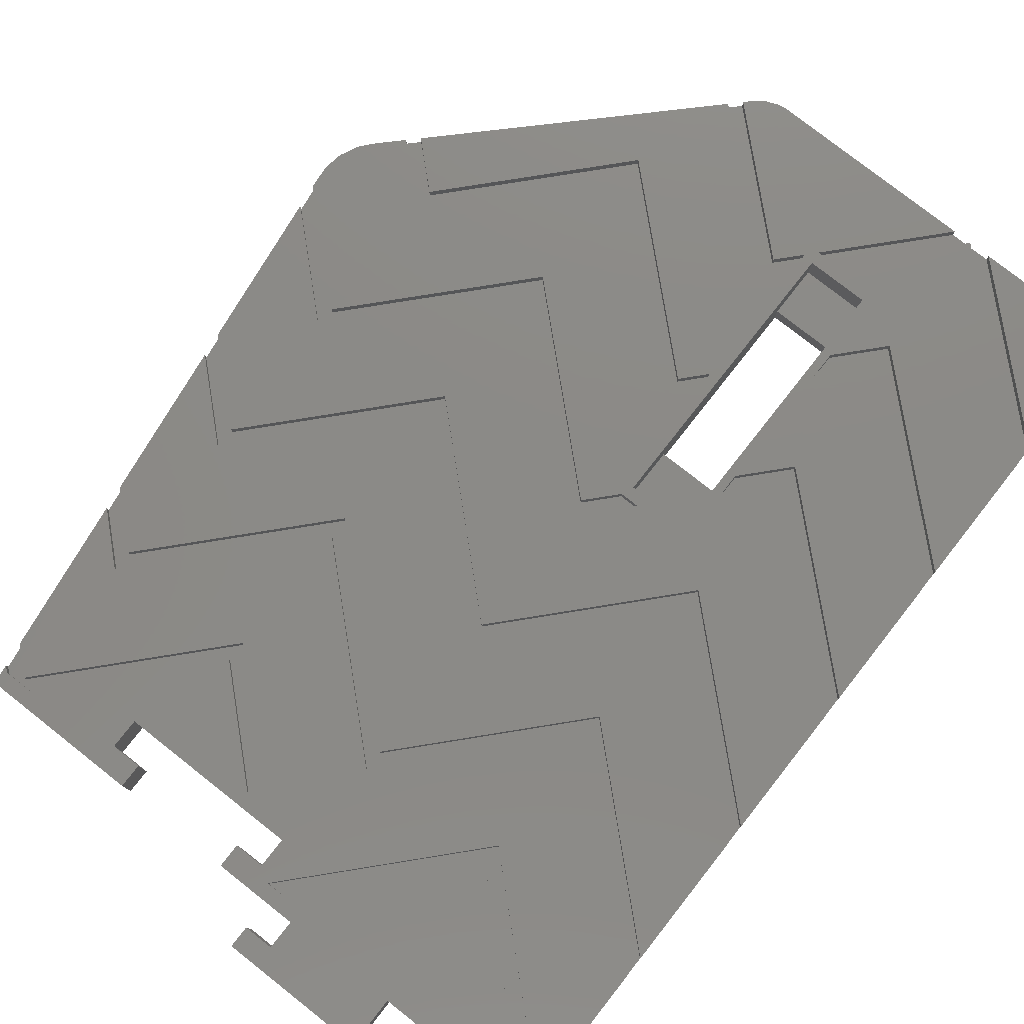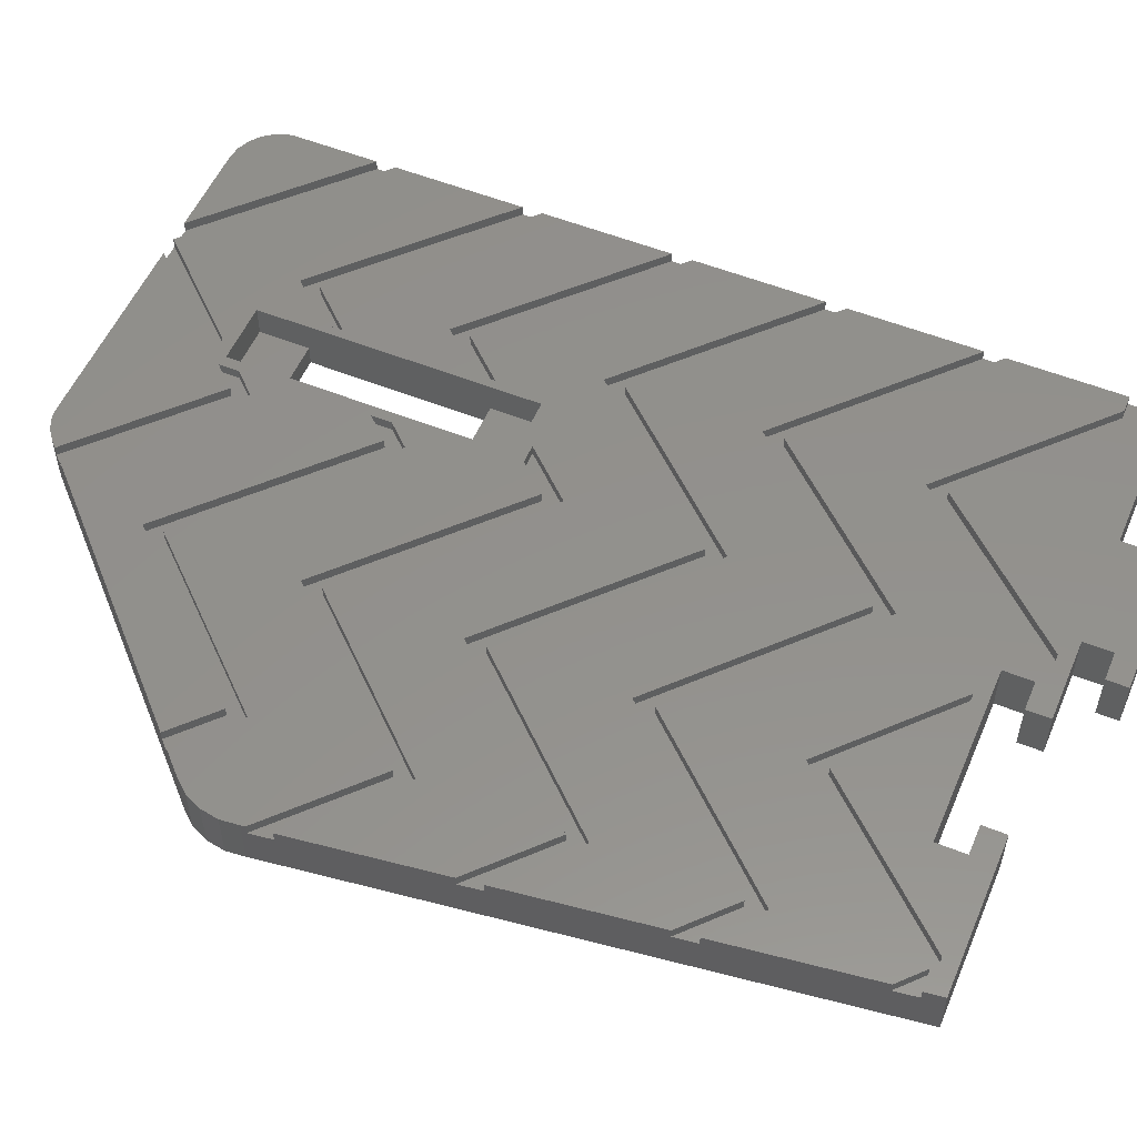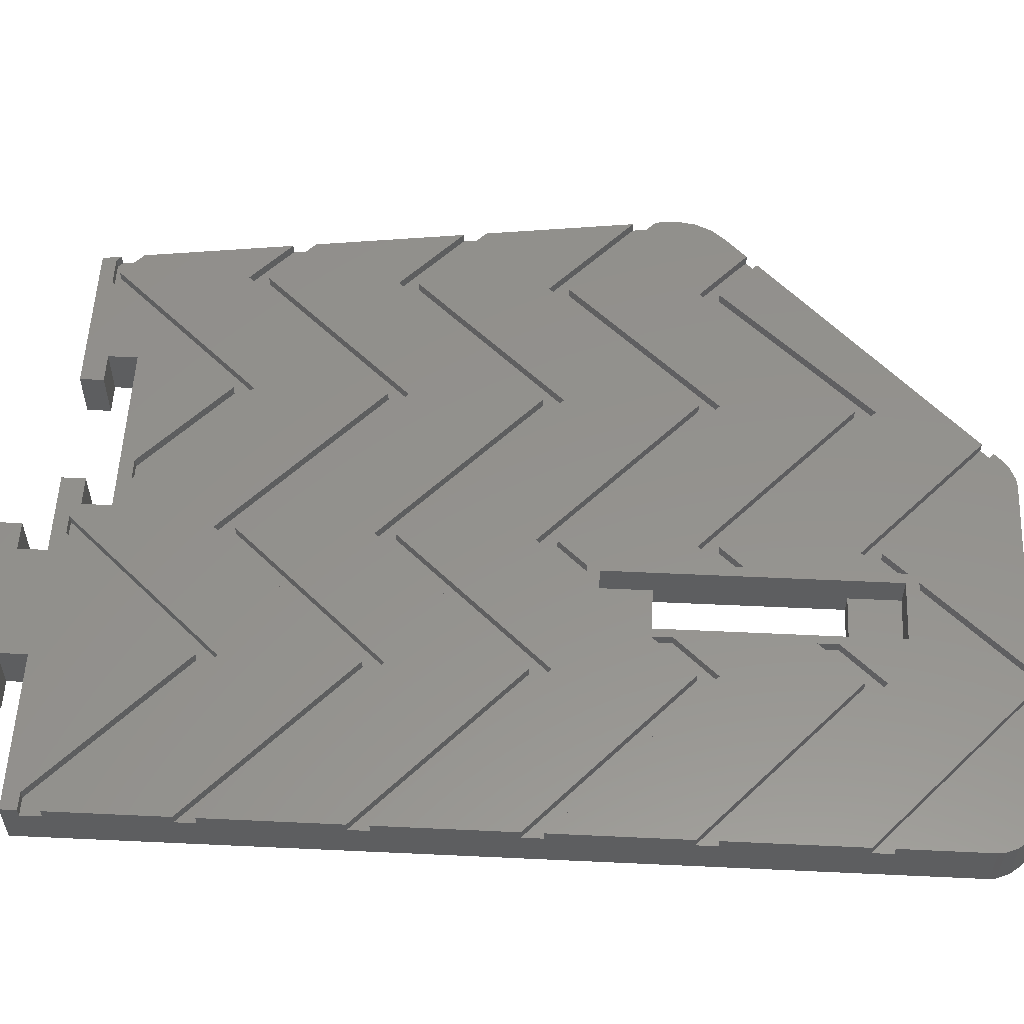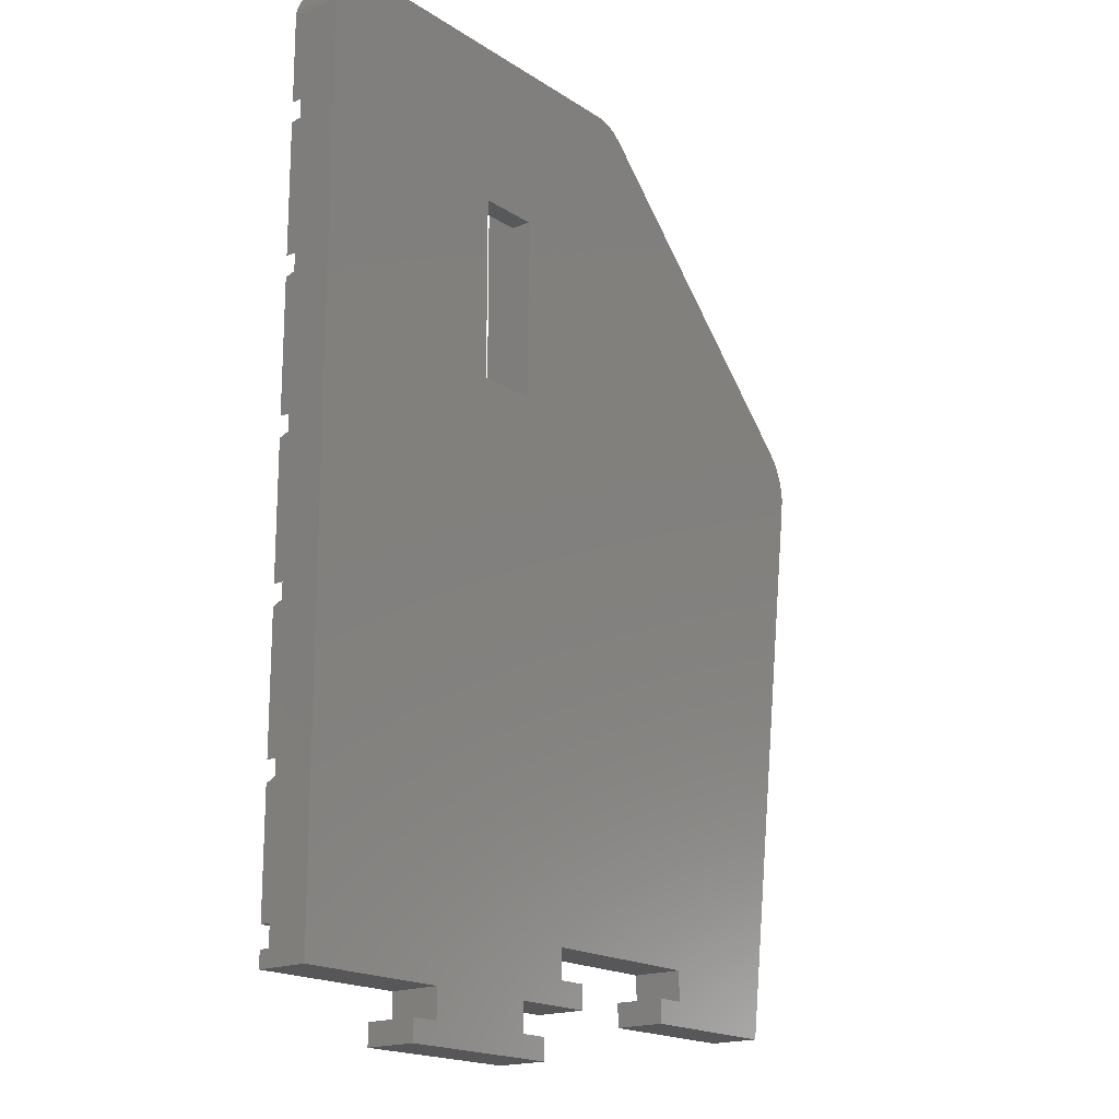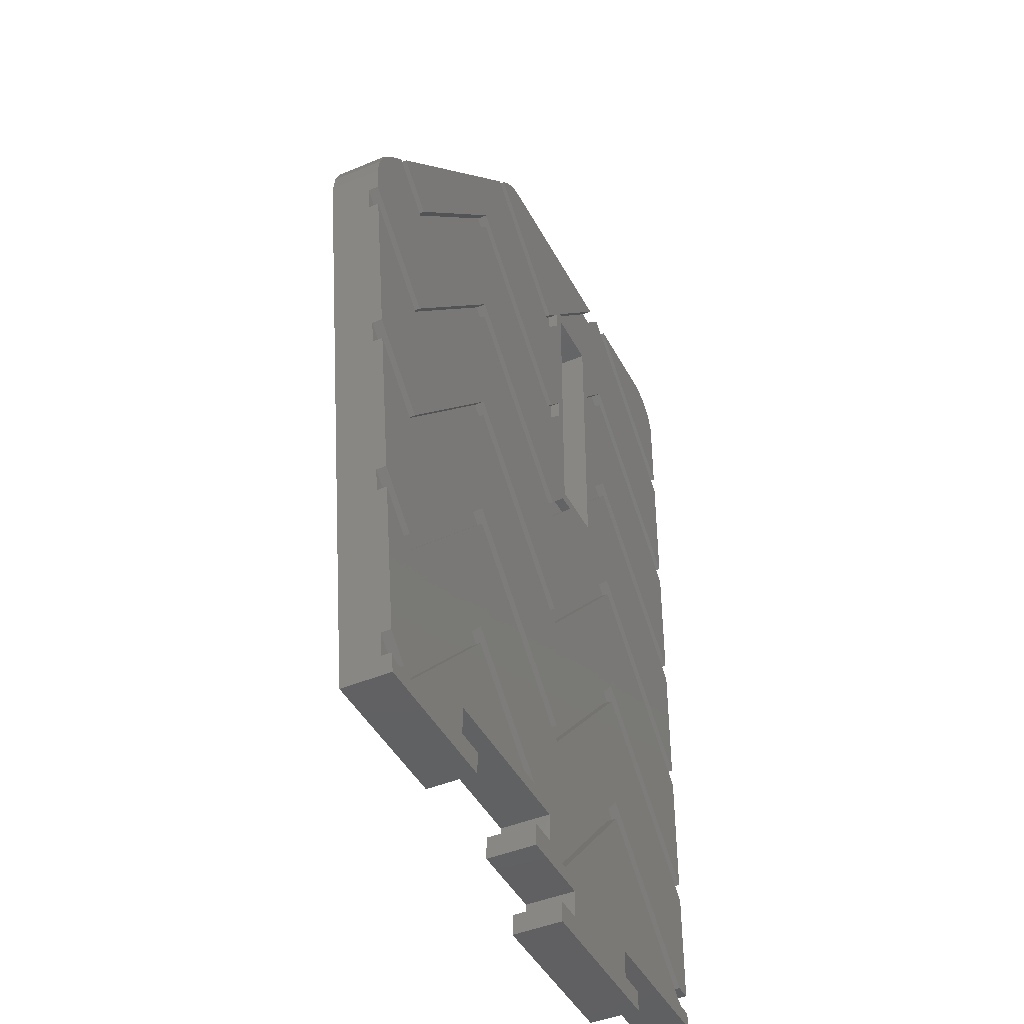
<metadata>
{"format":"stl","ext":"stl","renderer":"f3d","projection":"perspective","resolution":1024,"background":"white","views":[{"elev":78.0,"azim":38.2,"up":"+Z"},{"elev":54.3,"azim":-67.0,"up":"+Z"},{"elev":55.7,"azim":92.8,"up":"+Z"},{"elev":-18.2,"azim":128.8,"up":"+Y"},{"elev":-43.8,"azim":-63.8,"up":"+Y"}]}
</metadata>
<code>
# stl→obj: 279 verts, 556 faces
v 34.82 -42.54 5
v 19.26 -42.54 0
v 34.82 -42.54 0
v 19.26 -42.54 5
v 8.032 -42.54 5
v -0.1637 -42.54 0
v 8.032 -42.54 0
v -0.1637 -42.54 5
v -25.39 -40.54 4
v -27.74 -38.38 5
v -27.74 -38.38 4
v -25.39 -40.54 5
v -11.57 -27.54 5
v -2.481 -35.92 4
v -11.57 -27.54 4
v -2.481 -35.92 5
v -11.57 -25.54 4
v -11.57 -25.54 5
v -27.18 -42.54 5
v -26.93 -41.12 5
v -27.43 -40.66 5
v -11.85 -42.54 5
v -24.07 -41.12 5
v -14.77 -40.22 5
v -11.85 -40.22 5
v -14.77 -37.32 5
v -14.67 -37.32 5
v -0.9627 -37.32 5
v -0.3093 -35.92 5
v 1.209 -37.32 5
v 2.655 -40.22 5
v -0.1637 -40.22 5
v 4.185 -41.12 5
v 2.755 -40.22 5
v 2.755 -37.32 5
v 6.027 -41.12 5
v 18.53 -27.54 5
v 22.11 -47.48 5
v 5.185 -45.38 5
v 5.185 -47.48 5
v 8.032 -45.38 5
v 19.26 -45.38 5
v 22.11 -45.38 5
v 33.09 -40.96 5
v 34.82 -40.96 5
v -25.39 -27.54 5
v -29.71 -23.56 5
v -11.57 -12.54 5
v 4.715 -27.54 5
v 2.655 -37.32 5
v 18.53 -25.54 5
v 18.53 -12.54 5
v 34.82 -27.54 5
v 33.09 -38.96 5
v 34.82 -38.96 5
v 7.817 8.456 5
v 13.82 8.456 2
v 7.817 8.456 2
v 13.82 8.456 5
v 13.82 36.47 5
v 13.82 13.46 2
v 13.82 31.47 2
v 13.82 36.47 2
v 13.82 31.47 0
v 13.82 13.46 0
v 7.817 13.46 2
v -0.3093 -35.92 4
v -3.478 47.46 5
v -4.326 47.34 0
v -3.478 47.46 0
v -4.326 47.34 5
v -34.64 13.37 0
v -34.82 15.19 5
v -34.64 13.37 5
v -34.82 15.19 0
v -27.18 -42.54 0
v -27.43 -40.66 4
v -29.71 -23.56 4
v -30.02 -21.28 4
v -30.02 -21.28 5
v -31.99 -6.459 4
v -32.3 -4.179 4
v -32.3 -4.179 5
v -34.27 10.64 4
v -34.58 12.92 4
v -34.58 12.92 5
v -34.27 10.64 5
v -31.99 -6.459 5
v 34.82 -40.96 4
v 34.82 43.17 5
v 34.82 34.46 4
v 34.82 34.46 5
v 34.82 43.17 0
v 34.82 -38.96 4
v 34.82 -27.54 4
v 34.82 -25.54 4
v 34.82 -12.54 4
v 34.82 -12.54 5
v 34.82 -10.54 4
v 34.82 2.456 4
v 34.82 4.456 4
v 34.82 17.43 4
v 34.82 17.43 5
v 34.82 19.43 4
v 34.82 32.46 4
v 34.82 -25.54 5
v 34.82 2.456 5
v 34.82 -10.54 5
v 34.82 4.456 5
v 34.82 32.46 5
v 34.82 19.43 5
v 34.74 43.77 5
v 34.74 43.77 0
v 34.24 44.98 0
v 34.24 44.98 5
v 33.44 46.01 5
v 33.44 46.01 0
v 32.41 46.81 5
v 32.41 46.81 0
v 31.2 47.31 5
v 31.2 47.31 0
v 29.91 47.48 0
v 29.91 47.48 5
v 18.53 47.46 4
v 16.7 47.47 4
v 20.69 47.47 4
v 20.69 47.47 5
v 16.7 47.47 5
v 18.53 17.46 4
v 18.53 17.46 5
v -29.71 -21.56 4
v -29.71 -21.56 5
v 7.817 31.47 0
v 7.817 31.47 2
v 18.53 19.46 4
v 18.53 19.46 5
v -25.39 -27.54 4
v 6.027 -41.12 4
v 18.53 -27.54 4
v 7.817 13.46 0
v -11.57 -12.54 4
v -29.71 6.441 5
v -25.39 -10.54 5
v -25.39 2.456 5
v -11.57 4.456 5
v -11.57 17.46 5
v 4.715 2.456 5
v 4.715 -10.54 5
v 9.172 7.295 5
v 18.53 4.456 5
v 14.67 13.26 5
v 14.67 28.23 5
v 14.67 15.26 5
v 18.53 32.43 5
v 7.817 36.47 5
v 9.552 37.71 5
v 7.71 37.71 5
v 18.53 47.46 5
v 14.67 30.23 5
v 18.53 34.43 5
v 7.33 7.295 5
v -25.39 19.43 5
v -8.236 44.38 5
v -29.46 23.18 5
v -11.57 34.43 5
v 4.715 19.43 5
v 4.715 32.46 5
v 6.784 34.7 5
v 6.784 21.67 5
v 6.784 36.7 5
v -34.52 16.99 5
v -25.39 4.456 5
v -33.76 18.66 5
v -32.77 19.87 5
v -32.47 20.16 5
v -30.47 22.17 5
v -29.71 21.41 5
v -25.39 17.43 5
v -11.57 32.43 5
v -11.57 19.46 5
v 4.715 17.43 5
v 4.715 4.456 5
v 6.784 19.67 5
v 4.715 34.46 5
v -6.568 46.05 5
v -7.194 45.42 5
v -5.532 46.84 5
v -29.71 -8.559 5
v -25.39 -12.54 5
v -25.39 -25.54 5
v -11.57 2.456 5
v -11.57 -10.54 5
v 4.715 -12.54 5
v 4.715 -25.54 5
v 18.53 2.456 5
v 18.53 -10.54 5
v 9.552 37.71 4
v 7.71 37.71 4
v 4.715 19.43 4
v -11.57 34.43 4
v 6.784 21.67 4
v 18.53 34.43 4
v 14.67 30.23 4
v 18.53 32.43 4
v 14.67 28.23 4
v 6.784 34.7 4
v 4.715 32.46 4
v -7.194 45.42 4
v -8.236 44.38 4
v 4.715 34.46 4
v 6.784 36.7 4
v 6.784 19.67 4
v 4.715 17.43 4
v -29.71 21.41 4
v -29.46 23.18 4
v -30.47 22.17 4
v -25.39 17.43 4
v -25.39 19.43 4
v -11.57 32.43 4
v 9.172 7.295 4
v 4.715 2.456 4
v -11.57 17.46 4
v -25.39 2.456 4
v -29.71 6.441 4
v 4.715 -12.54 4
v 18.53 2.456 4
v -25.39 4.456 4
v -11.57 19.46 4
v 4.715 4.456 4
v 7.33 7.295 4
v 4.185 -41.12 4
v 33.09 -40.96 4
v 4.715 -27.54 4
v 7.817 36.47 2
v 18.53 -12.54 4
v 14.67 13.26 4
v 14.67 15.26 4
v 18.53 -10.54 4
v 3.168 -41.12 4
v 2.65 -40.21 4
v 2.427 -40.44 4
v 3.434 -39.36 4
v 4.715 -40.54 4
v 4.715 -25.54 4
v 33.09 -38.96 4
v 18.53 -25.54 4
v -25.39 -25.54 4
v -11.57 -10.54 4
v -6.568 46.05 0
v -5.532 46.84 0
v -34.52 16.99 0
v -33.76 18.66 0
v -24.07 -41.12 4
v -26.93 -41.12 4
v 2.755 -37.32 1.964e-05
v -14.67 -37.32 0
v 2.655 -37.32 0
v -14.77 -37.32 0
v -11.57 2.456 4
v -25.39 -12.54 4
v -29.71 -8.559 4
v -25.39 -10.54 4
v -11.57 4.456 4
v 4.715 -10.54 4
v 18.53 4.456 4
v 5.185 -45.38 0
v 8.032 -45.38 0
v -0.1637 -40.22 0
v -11.85 -40.22 0
v -11.85 -42.54 0
v -14.77 -40.22 0
v 22.11 -47.48 0
v 5.185 -47.48 0
v 19.26 -45.38 0
v 22.11 -45.38 0
v -32.77 19.87 0
v 2.655 -40.22 0
v 2.755 -40.22 1.964e-05
v 2.75 -40.21 4
f 1 2 3
f 2 1 4
f 5 6 7
f 6 5 8
f 9 10 11
f 10 9 12
f 13 14 15
f 14 13 16
f 17 12 9
f 12 17 18
f 19 20 21
f 20 19 22
f 20 22 23
f 23 22 24
f 24 22 25
f 23 26 13
f 26 23 24
f 13 26 27
f 13 27 28
f 13 28 16
f 16 28 29
f 29 28 30
f 8 31 32
f 31 8 33
f 33 8 5
f 31 33 34
f 34 33 35
f 33 5 36
f 36 5 37
f 38 39 40
f 39 38 41
f 41 38 5
f 5 38 42
f 5 42 37
f 42 38 43
f 37 4 44
f 4 37 42
f 44 4 1
f 44 1 45
f 10 46 47
f 46 10 12
f 46 12 18
f 46 18 48
f 48 18 49
f 49 18 29
f 49 29 30
f 49 30 50
f 49 50 35
f 49 35 33
f 49 33 51
f 49 51 52
f 52 51 53
f 53 51 54
f 53 54 55
f 56 57 58
f 57 56 59
f 60 57 59
f 57 60 61
f 61 60 62
f 62 60 63
f 61 64 65
f 64 61 62
f 58 61 66
f 61 58 57
f 67 18 17
f 18 67 29
f 16 67 14
f 67 16 29
f 68 69 70
f 69 68 71
f 72 73 74
f 73 72 75
f 76 77 19
f 77 76 72
f 77 72 11
f 11 72 10
f 10 72 78
f 78 72 79
f 79 72 80
f 80 72 81
f 81 72 82
f 82 72 83
f 83 72 84
f 84 72 85
f 85 72 86
f 86 72 74
f 87 83 84
f 88 80 81
f 47 10 78
f 21 19 77
f 45 3 1
f 3 45 89
f 90 91 92
f 89 93 3
f 93 89 94
f 93 94 95
f 93 95 96
f 93 96 97
f 97 96 98
f 93 97 99
f 93 99 100
f 93 100 101
f 93 101 102
f 102 101 103
f 93 102 104
f 93 104 105
f 93 105 91
f 93 91 90
f 53 94 55
f 94 53 95
f 98 96 106
f 107 99 108
f 99 107 100
f 103 101 109
f 110 104 111
f 104 110 105
f 112 93 90
f 93 112 113
f 112 114 113
f 114 112 115
f 116 114 115
f 114 116 117
f 117 118 119
f 118 117 116
f 119 120 121
f 120 119 118
f 120 122 121
f 122 120 123
f 122 124 125
f 124 122 126
f 126 122 123
f 126 123 127
f 122 68 70
f 68 122 125
f 68 125 128
f 129 107 100
f 107 129 130
f 131 80 79
f 80 131 132
f 62 133 64
f 133 62 134
f 109 135 101
f 135 109 136
f 47 137 78
f 137 47 46
f 37 138 36
f 138 37 139
f 66 65 140
f 65 66 61
f 46 141 137
f 141 46 48
f 83 142 87
f 142 83 143
f 142 143 144
f 144 143 145
f 144 145 146
f 146 145 147
f 147 145 148
f 147 148 149
f 149 148 150
f 149 150 59
f 59 150 151
f 151 150 130
f 130 150 107
f 107 150 108
f 136 152 153
f 152 136 154
f 154 136 103
f 103 136 109
f 155 156 157
f 156 155 60
f 156 60 158
f 158 60 159
f 159 60 59
f 159 59 151
f 159 151 153
f 159 153 152
f 158 159 160
f 158 160 111
f 158 111 110
f 161 56 157
f 56 161 149
f 157 56 155
f 56 149 59
f 162 163 164
f 163 162 165
f 163 165 166
f 163 166 167
f 167 166 168
f 168 166 169
f 168 169 170
f 74 171 73
f 171 74 86
f 171 86 172
f 171 172 173
f 173 172 174
f 174 172 175
f 175 172 176
f 176 172 177
f 177 172 178
f 178 172 179
f 179 172 180
f 179 180 181
f 181 180 182
f 181 182 183
f 183 182 161
f 183 161 169
f 184 185 186
f 185 184 187
f 187 184 71
f 71 184 68
f 68 184 157
f 68 157 128
f 157 184 170
f 157 170 169
f 157 169 161
f 105 126 124
f 126 105 91
f 80 188 88
f 188 80 132
f 188 132 189
f 189 132 190
f 189 190 191
f 191 190 192
f 191 192 193
f 193 192 194
f 193 194 195
f 195 194 196
f 195 196 106
f 195 106 98
f 197 125 198
f 125 197 124
f 124 110 105
f 110 124 158
f 156 124 197
f 124 156 158
f 157 197 198
f 197 157 156
f 92 126 91
f 126 92 127
f 125 157 198
f 157 125 128
f 199 165 200
f 165 199 166
f 199 169 166
f 169 199 201
f 202 159 203
f 159 202 160
f 204 203 205
f 203 204 202
f 202 204 102
f 202 102 104
f 205 159 152
f 159 205 203
f 154 205 152
f 205 154 204
f 167 206 207
f 206 167 168
f 207 208 209
f 208 207 210
f 210 207 206
f 210 206 211
f 209 167 207
f 167 209 163
f 184 208 210
f 208 184 186
f 168 211 206
f 211 168 170
f 169 212 183
f 212 169 201
f 181 212 213
f 212 181 183
f 214 215 216
f 215 214 217
f 215 217 218
f 218 217 219
f 218 219 200
f 200 219 213
f 200 213 199
f 199 213 212
f 199 212 201
f 147 220 221
f 220 147 149
f 222 147 221
f 147 222 146
f 144 222 223
f 222 144 146
f 224 144 223
f 144 224 142
f 87 224 84
f 224 87 142
f 195 225 193
f 225 195 226
f 84 227 85
f 227 84 224
f 227 224 223
f 227 223 222
f 227 222 228
f 228 222 221
f 228 221 229
f 229 221 220
f 229 220 230
f 33 138 231
f 138 33 36
f 139 44 232
f 44 139 37
f 48 233 141
f 233 48 49
f 60 234 63
f 234 60 155
f 49 235 233
f 235 49 52
f 236 153 151
f 153 236 237
f 62 234 134
f 234 62 63
f 52 95 235
f 95 52 53
f 44 89 232
f 89 44 45
f 106 238 96
f 238 106 196
f 239 240 241
f 240 239 242
f 242 239 231
f 242 231 243
f 130 236 151
f 236 130 129
f 244 196 194
f 196 244 238
f 55 245 94
f 245 55 54
f 245 51 246
f 51 245 54
f 247 192 190
f 192 247 248
f 129 237 236
f 237 129 135
f 135 129 100
f 135 100 101
f 237 136 153
f 136 237 135
f 231 51 33
f 51 231 243
f 51 243 246
f 190 131 247
f 131 190 132
f 187 249 250
f 249 187 185
f 251 173 171
f 173 251 252
f 75 171 73
f 171 75 251
f 71 250 69
f 250 71 187
f 20 253 254
f 253 20 23
f 13 253 23
f 253 13 15
f 255 28 27
f 28 255 30
f 30 255 50
f 50 255 35
f 255 256 257
f 256 255 258
f 258 255 26
f 26 255 27
f 77 20 254
f 20 77 21
f 77 9 11
f 9 77 254
f 9 254 253
f 9 253 17
f 17 253 15
f 17 15 14
f 17 14 67
f 227 86 85
f 86 227 172
f 195 97 226
f 97 195 98
f 227 180 172
f 180 227 228
f 182 228 229
f 228 182 180
f 229 161 182
f 161 229 230
f 149 230 220
f 230 149 161
f 191 225 259
f 225 191 193
f 191 260 189
f 260 191 259
f 261 189 260
f 189 261 188
f 88 261 81
f 261 88 188
f 81 262 82
f 262 81 261
f 262 261 260
f 262 260 259
f 262 259 263
f 263 259 225
f 263 225 264
f 264 225 226
f 264 226 265
f 265 226 97
f 265 97 99
f 211 184 210
f 184 211 170
f 143 82 262
f 82 143 83
f 262 145 143
f 145 262 263
f 264 145 263
f 145 264 148
f 219 181 213
f 181 219 179
f 178 219 217
f 219 178 179
f 214 178 217
f 178 214 177
f 216 177 214
f 177 216 176
f 162 215 218
f 215 162 164
f 218 165 162
f 165 218 200
f 104 160 202
f 160 104 111
f 204 103 102
f 103 204 154
f 264 150 148
f 150 264 265
f 99 150 265
f 150 99 108
f 92 123 127
f 123 92 120
f 120 92 118
f 118 92 116
f 116 92 115
f 115 92 112
f 112 92 90
f 41 266 267
f 266 41 39
f 267 5 41
f 5 267 7
f 32 6 8
f 6 32 268
f 269 22 270
f 22 269 25
f 270 271 76
f 271 270 269
f 272 266 273
f 266 272 267
f 267 272 7
f 7 272 274
f 7 274 65
f 274 272 275
f 72 251 75
f 251 72 76
f 251 76 252
f 252 76 276
f 276 76 249
f 249 76 258
f 258 76 271
f 249 258 256
f 249 256 257
f 249 257 250
f 250 257 69
f 69 257 70
f 70 257 133
f 70 133 122
f 133 257 255
f 122 133 64
f 122 64 65
f 122 65 2
f 2 65 274
f 122 2 3
f 122 3 121
f 121 3 119
f 119 3 117
f 117 3 114
f 114 3 113
f 113 3 93
f 6 277 268
f 277 6 7
f 277 7 278
f 278 7 255
f 255 7 140
f 255 140 133
f 140 7 65
f 240 268 277
f 268 240 32
f 32 240 31
f 4 274 42
f 274 4 2
f 272 43 38
f 43 272 275
f 43 274 275
f 274 43 42
f 24 269 271
f 269 24 25
f 270 19 76
f 19 270 22
f 133 66 140
f 66 133 134
f 58 155 56
f 155 58 66
f 155 66 134
f 155 134 234
f 78 131 79
f 131 78 137
f 131 137 247
f 247 137 141
f 247 141 248
f 248 141 233
f 248 233 244
f 244 233 235
f 244 235 238
f 238 235 95
f 238 95 96
f 194 248 244
f 248 194 192
f 276 173 252
f 173 276 174
f 249 208 276
f 208 249 185
f 276 208 209
f 208 185 186
f 209 215 216
f 215 209 163
f 215 163 164
f 276 216 174
f 216 276 209
f 174 216 176
f 174 176 175
f 138 243 231
f 243 138 246
f 246 138 139
f 246 139 232
f 246 232 245
f 245 232 89
f 245 89 94
f 24 258 271
f 258 24 26
f 278 240 277
f 240 278 279
f 255 279 278
f 279 255 35
f 35 34 279
f 38 273 272
f 273 38 40
f 39 273 40
f 273 39 266
f 279 31 240
f 31 279 34

</code>
